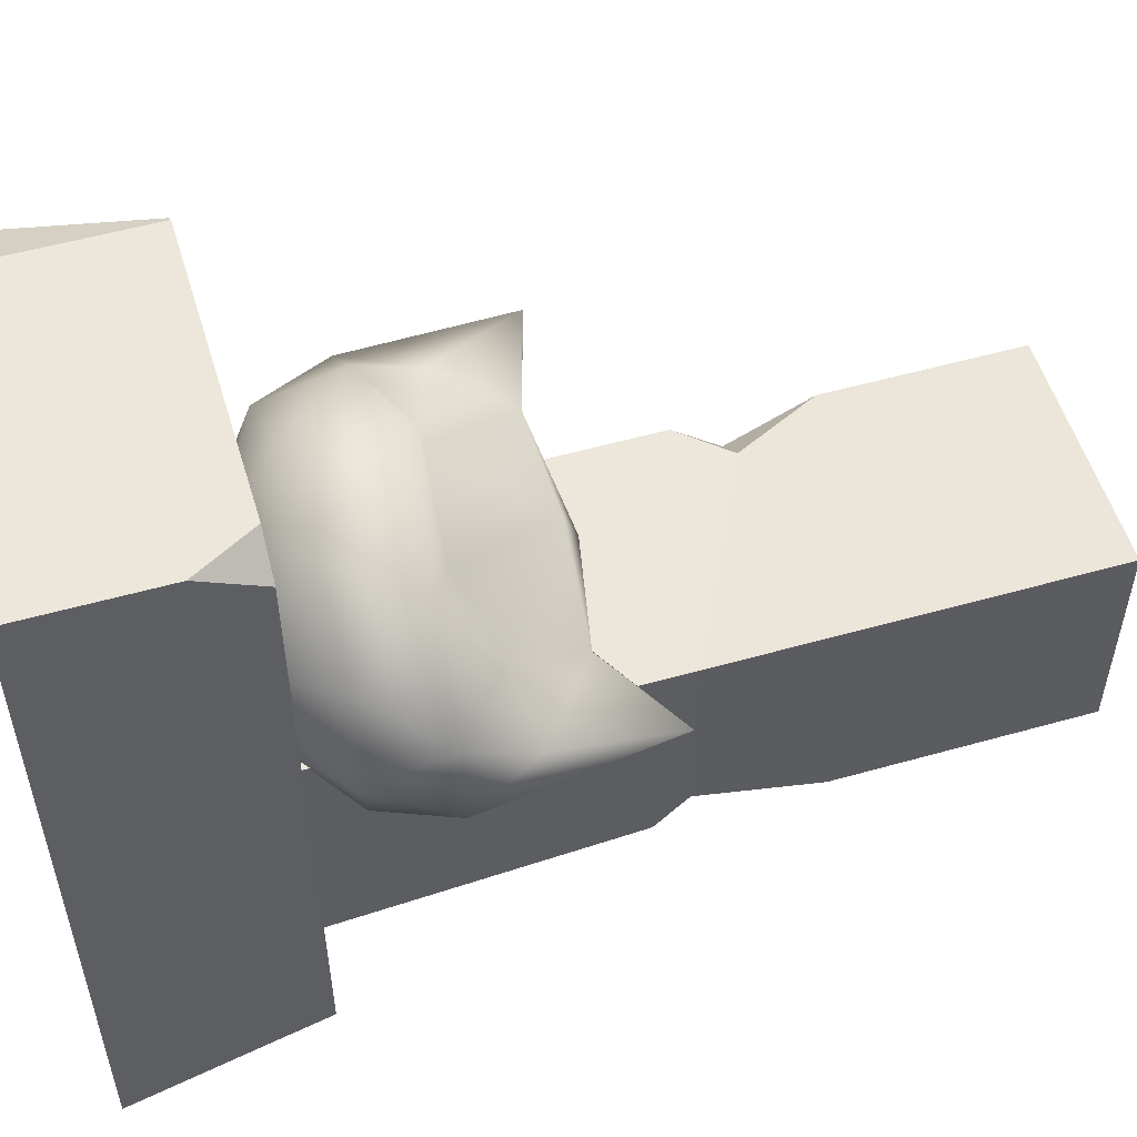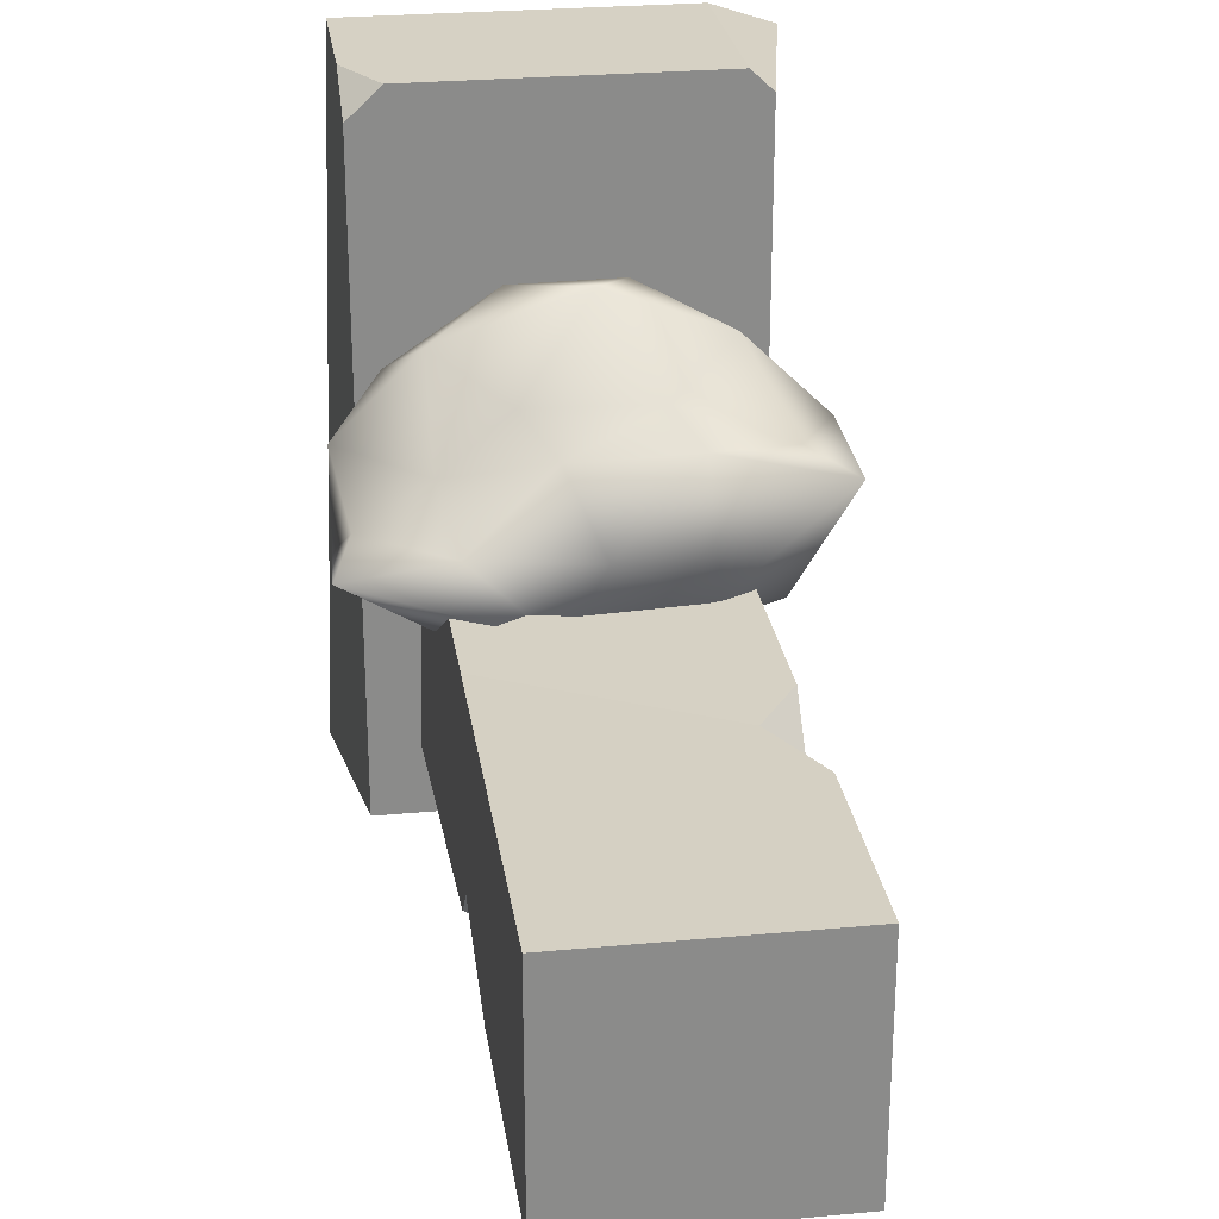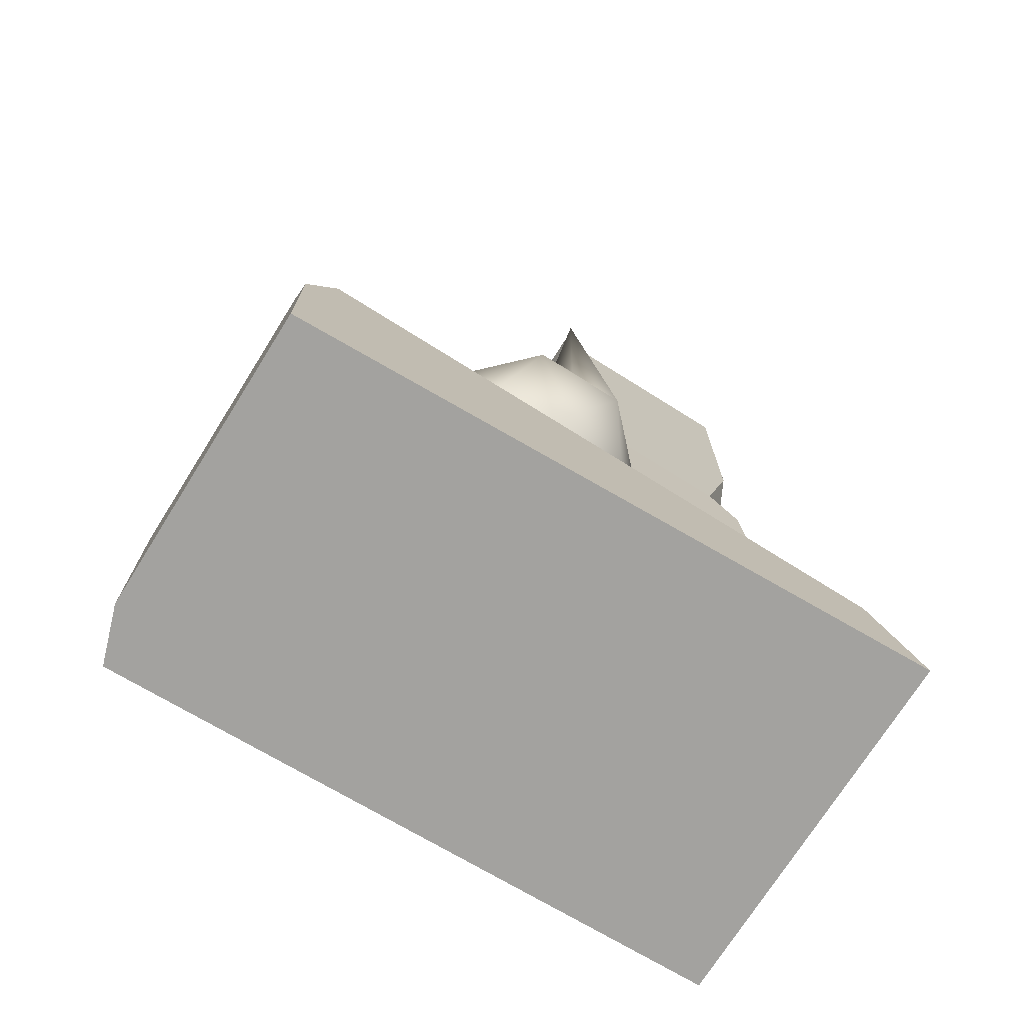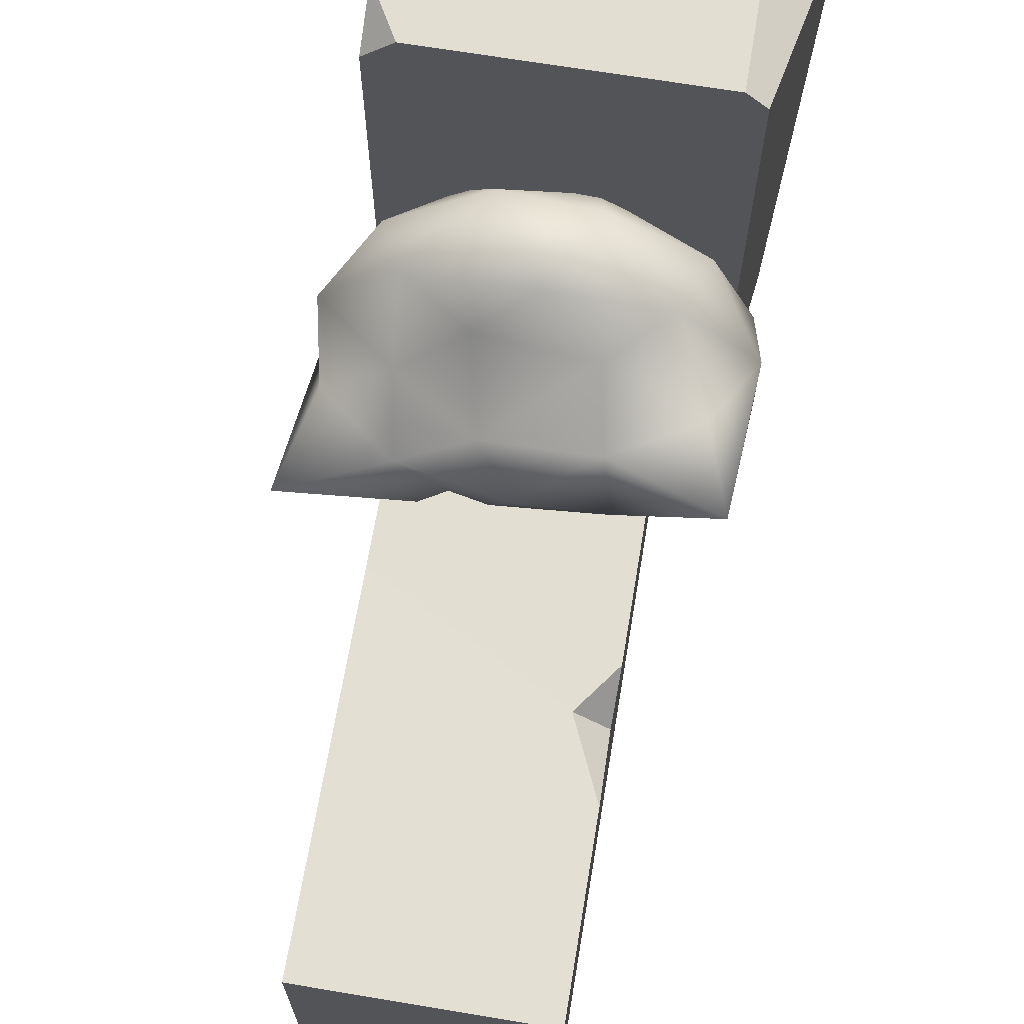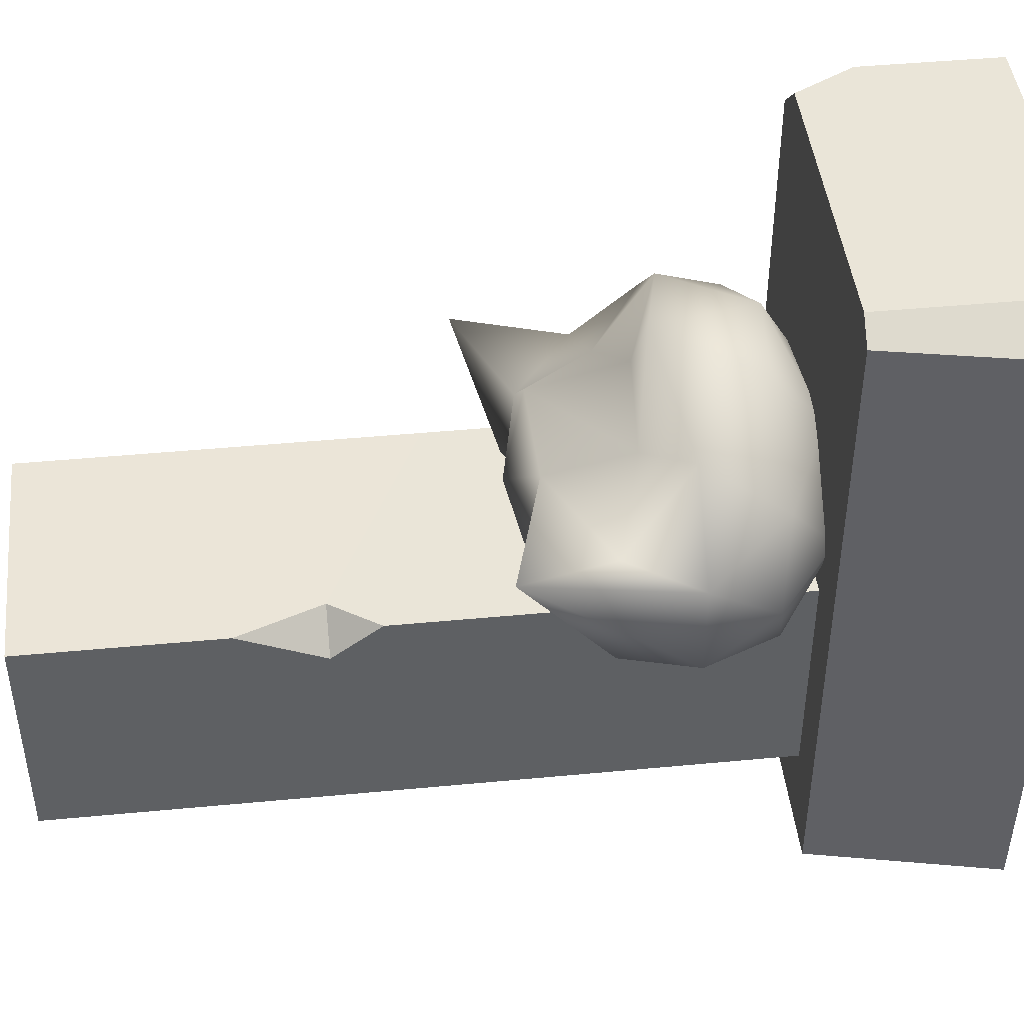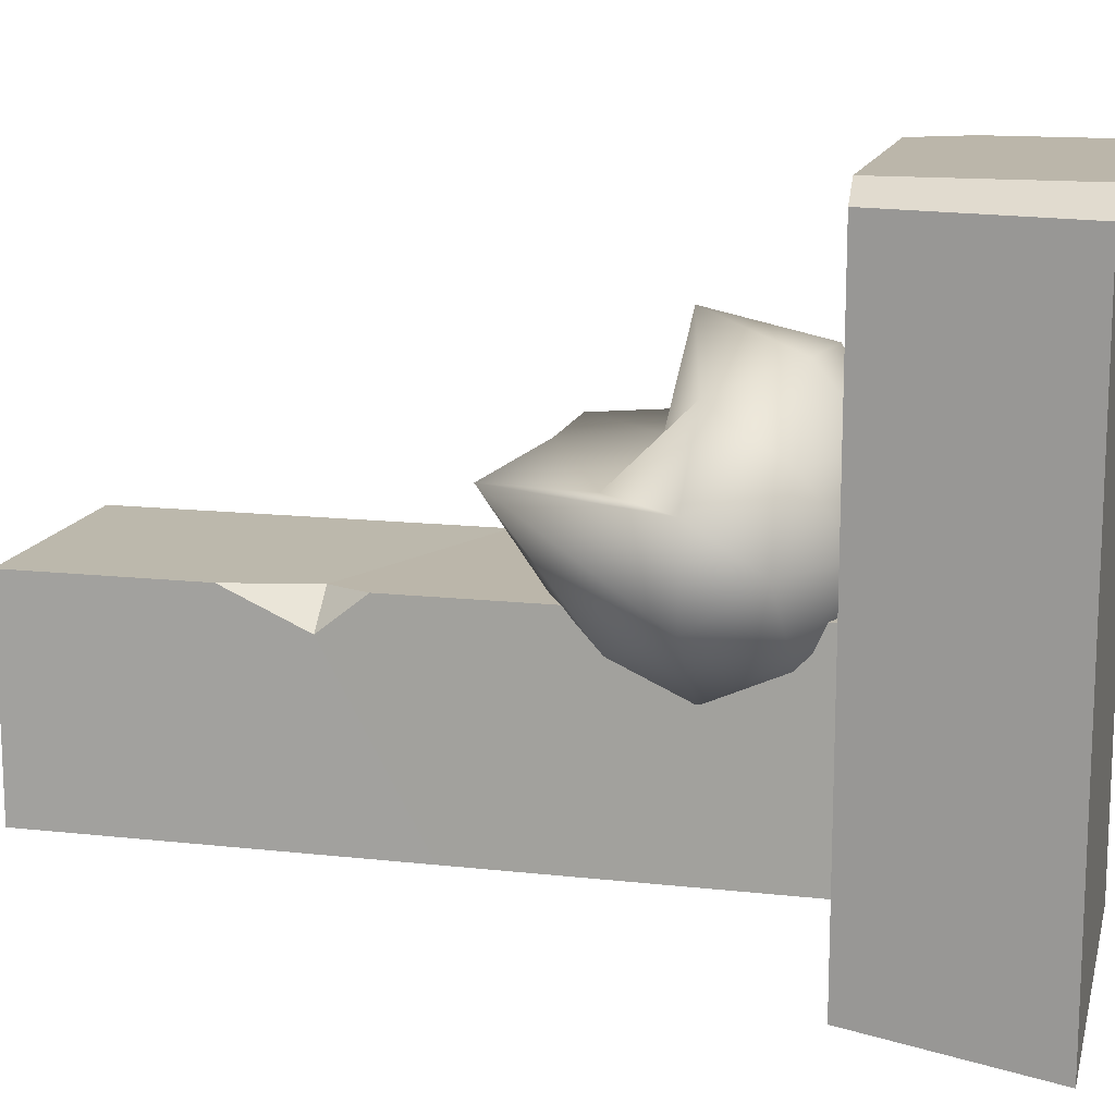
<metadata>
{"format":"obj","ext":"obj","renderer":"f3d","projection":"perspective","resolution":1024,"background":"white","views":[{"elev":54.0,"azim":73.3,"up":"+Z"},{"elev":26.6,"azim":171.7,"up":"+Z"},{"elev":-72.5,"azim":57.9,"up":"+Y"},{"elev":67.7,"azim":-170.5,"up":"+Z"},{"elev":44.9,"azim":-96.3,"up":"+Z"},{"elev":14.1,"azim":-76.1,"up":"+Z"}]}
</metadata>
<code>
o grave_Cube.003
v -0.3667 0.3633 -0.7454
v -0.3667 0.3633 -0.05614
v -0.3667 2.677 -0.7454
v -0.3667 2.677 -0.05614
v 0.3877 0.3633 -0.7971
v 0.3667 0.3633 -0.05614
v 0.3667 2.677 -0.7454
v 0.3667 2.677 -0.05614
v -0.3667 1.52 -0.7454
v -0.5963 -0.07613 -1.067
v -0.5241 0.5119 -1
v 0.5241 -0.07613 1
v 0.597 -0.07613 -1.063
v 0.5241 0.5119 -1
v 0.4251 0.5119 1
v 0.5241 0.3345 1
v 0.5241 0.5119 0.907
v -0.458 -0.07613 1
v -0.6422 -0.07613 0.938
v -0.5241 0.5119 0.938
v -0.458 0.5119 1
v 0.3667 1.52 -0.05614
v -0.3621 1.83 -0.1732
v -0.3667 1.682 -0.05614
v -0.2544 1.83 -0.072
v -0.3667 2.083 -0.05614
v 0.3667 1.52 -0.639
v 0.3667 1.419 -0.7454
v 0.2535 1.52 -0.7454
v 0.3667 1.903 -0.7454
v -0.001679 0.4088 0.0935
v 0.2719 0.4773 0.2352
v -0.1062 0.4773 0.3228
v 0.4638 0.6623 0.3346
v 0.5456 0.6263 0.0935
v -0.3399 0.4773 0.0935
v -0.1062 0.4773 -0.1358
v 0.2719 0.4773 -0.04822
v 0.6102 0.8674 0.2352
v -0.1468 0.6435 0.5317
v 0.1581 0.6161 0.5185
v -0.02343 0.9496 0.6278
v -0.5771 0.6623 0.0935
v -0.4444 0.6263 0.3228
v -0.6135 0.8674 0.2352
v -0.1795 0.6623 -0.2966
v -0.4444 0.6263 -0.1358
v -0.3798 0.8674 -0.2775
v 0.4638 0.6623 -0.1476
v 0.1674 0.6263 -0.2775
v 0.3765 0.8674 -0.2775
v 0.3765 0.8674 0.4645
v -0.3798 0.8674 0.4645
v -0.6135 0.8674 -0.04822
v -0.001679 0.8674 -0.3651
v 0.6102 0.8674 -0.04822
v 0.1689 0.9584 0.3367
v 0.3725 1.036 0.2028
v 0.1028 1.258 0.3228
v -0.4942 1.077 0.2555
v -0.1924 0.9903 0.3397
v -0.2377 1.252 0.3264
v -0.4672 1.073 -0.1476
v -0.5826 1.355 0.2828
v -0.2753 1.258 -0.04822
v 0.171 1.002 -0.2654
v -0.05486 1.058 -0.2786
v 0.1028 1.258 -0.1358
v 0.5737 1.073 0.0935
v 0.6383 1.413 0.1301
v 0.3365 1.258 0.0935
v -0.001679 1.326 0.0935
f 26 23 25
f 3 4 8 7
f 30 27 29
f 5 6 2 1
f 3 7 30 29 9
f 1 2 24 23 9
f 12 16 15 21 18
f 10 11 14 13
f 14 11 20 21 15 17
f 19 20 11 10
f 13 14 17 16 12
f 15 16 17
f 22 25 24 2 6
f 18 21 20 19
f 10 13 12 18 19
f 28 27 22 6 5
f 9 29 28 5 1
f 9 23 26 4 3
f 23 24 25
f 8 4 26 25 22
f 27 28 29
f 7 8 22 27 30
f 31 32 33
f 34 32 35
f 31 33 36
f 31 36 37
f 31 37 38
f 34 35 39
f 40 41 42
f 43 44 45
f 46 47 48
f 49 50 51
f 34 39 52
f 40 42 53
f 43 45 54
f 46 48 55
f 49 51 56
f 57 58 59
f 60 61 62
f 63 64 65
f 66 67 68
f 69 70 71
f 71 68 72
f 71 70 68
f 70 66 68
f 68 65 72
f 68 67 65
f 67 63 65
f 65 62 72
f 65 64 62
f 64 60 62
f 62 59 72
f 62 61 59
f 61 57 59
f 59 71 72
f 59 58 71
f 58 69 71
f 56 70 69
f 56 51 70
f 51 66 70
f 55 67 66
f 55 48 67
f 48 63 67
f 54 64 63
f 54 45 64
f 45 60 64
f 53 61 60
f 53 42 61
f 42 57 61
f 52 58 57
f 52 39 58
f 39 69 58
f 51 55 66
f 51 50 55
f 50 46 55
f 48 54 63
f 48 47 54
f 47 43 54
f 45 53 60
f 45 44 53
f 44 40 53
f 42 52 57
f 42 41 52
f 41 34 52
f 39 56 69
f 39 35 56
f 35 49 56
f 38 50 49
f 38 37 50
f 37 46 50
f 37 47 46
f 37 36 47
f 36 43 47
f 36 44 43
f 36 33 44
f 33 40 44
f 35 38 49
f 35 32 38
f 32 31 38
f 33 41 40
f 33 32 41
f 32 34 41

</code>
